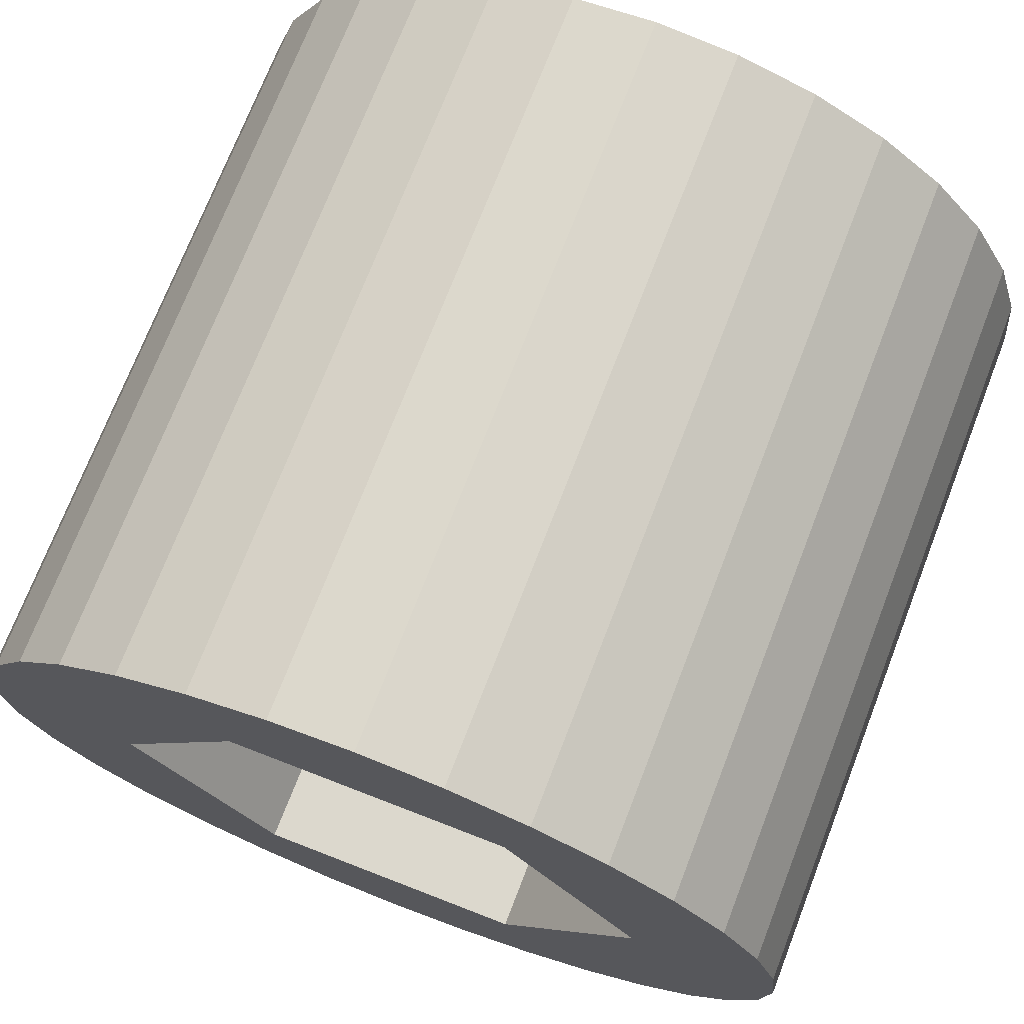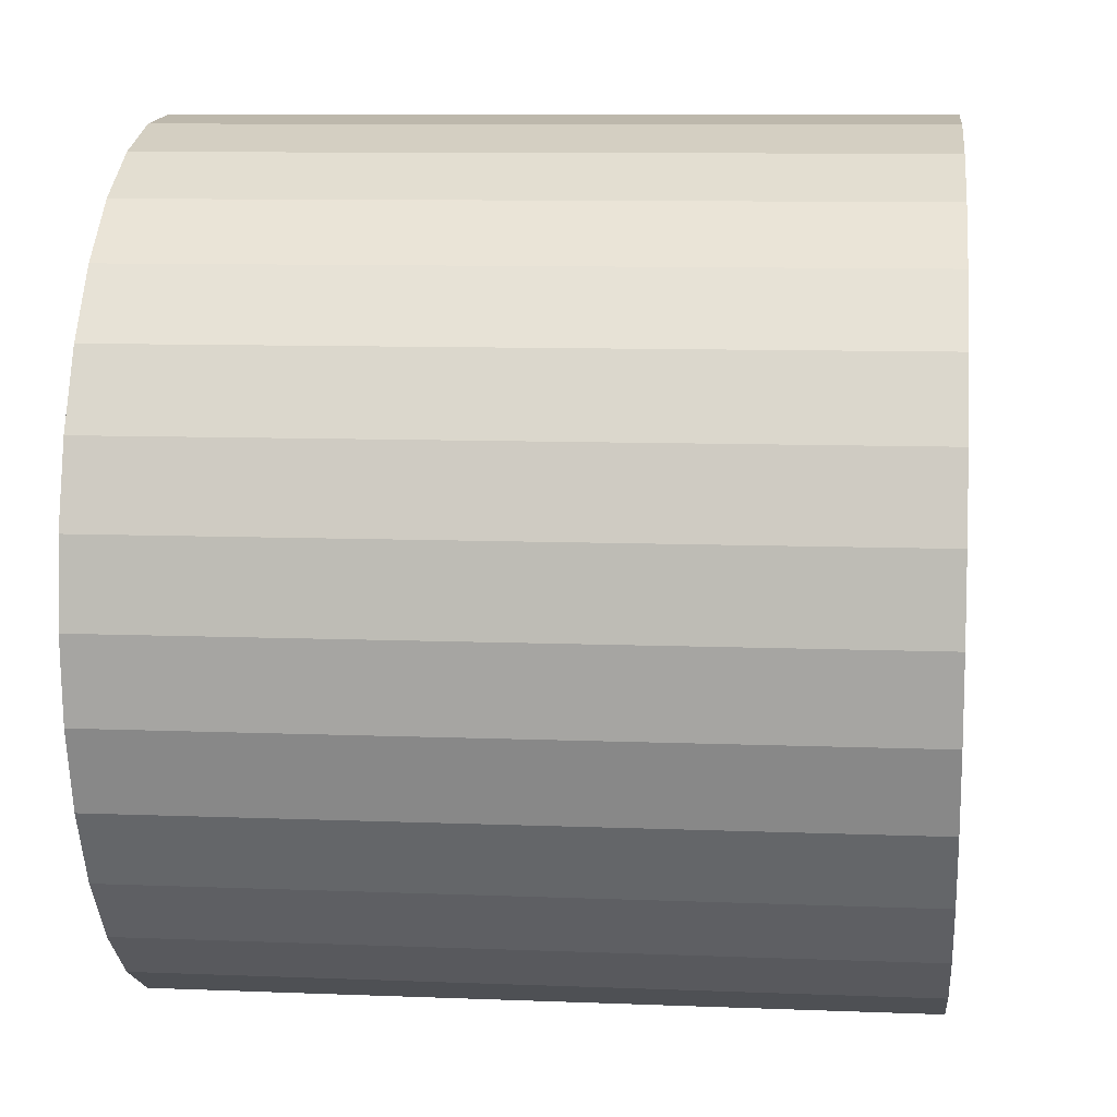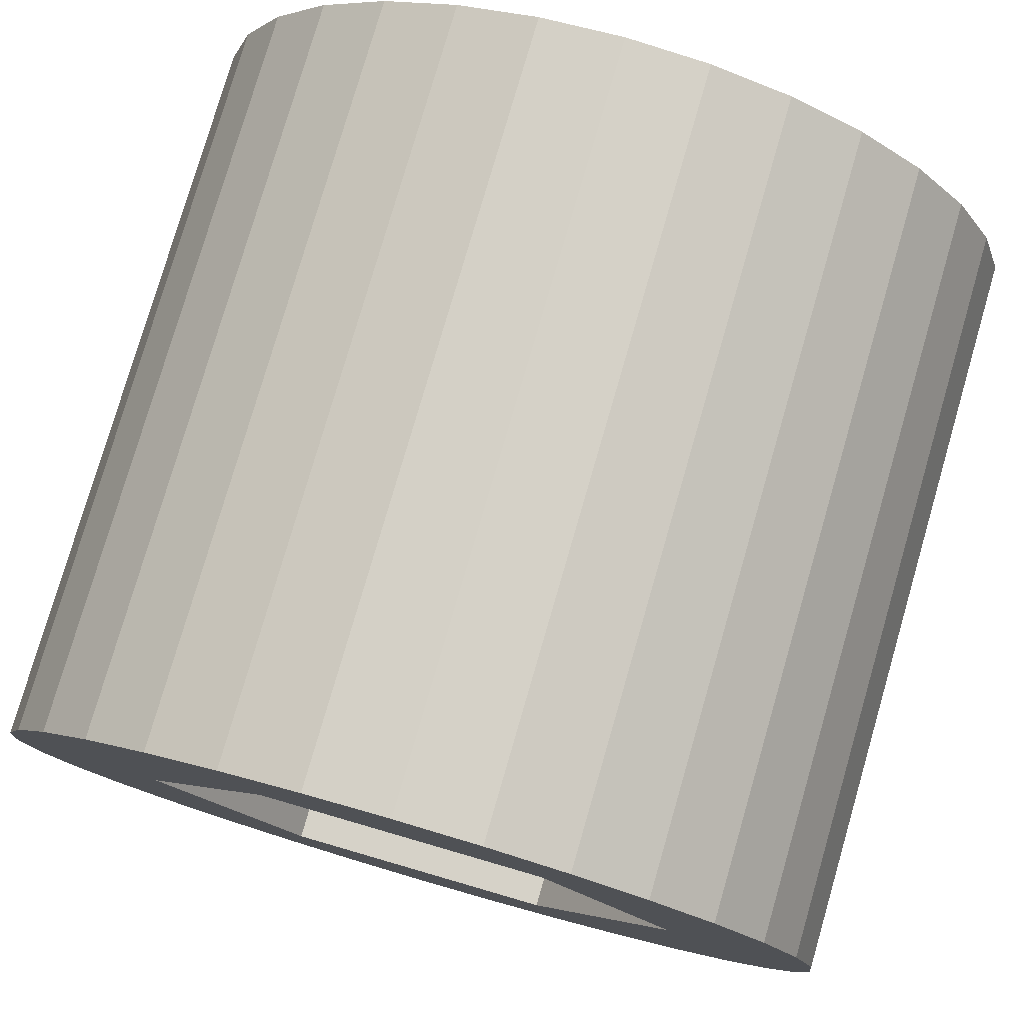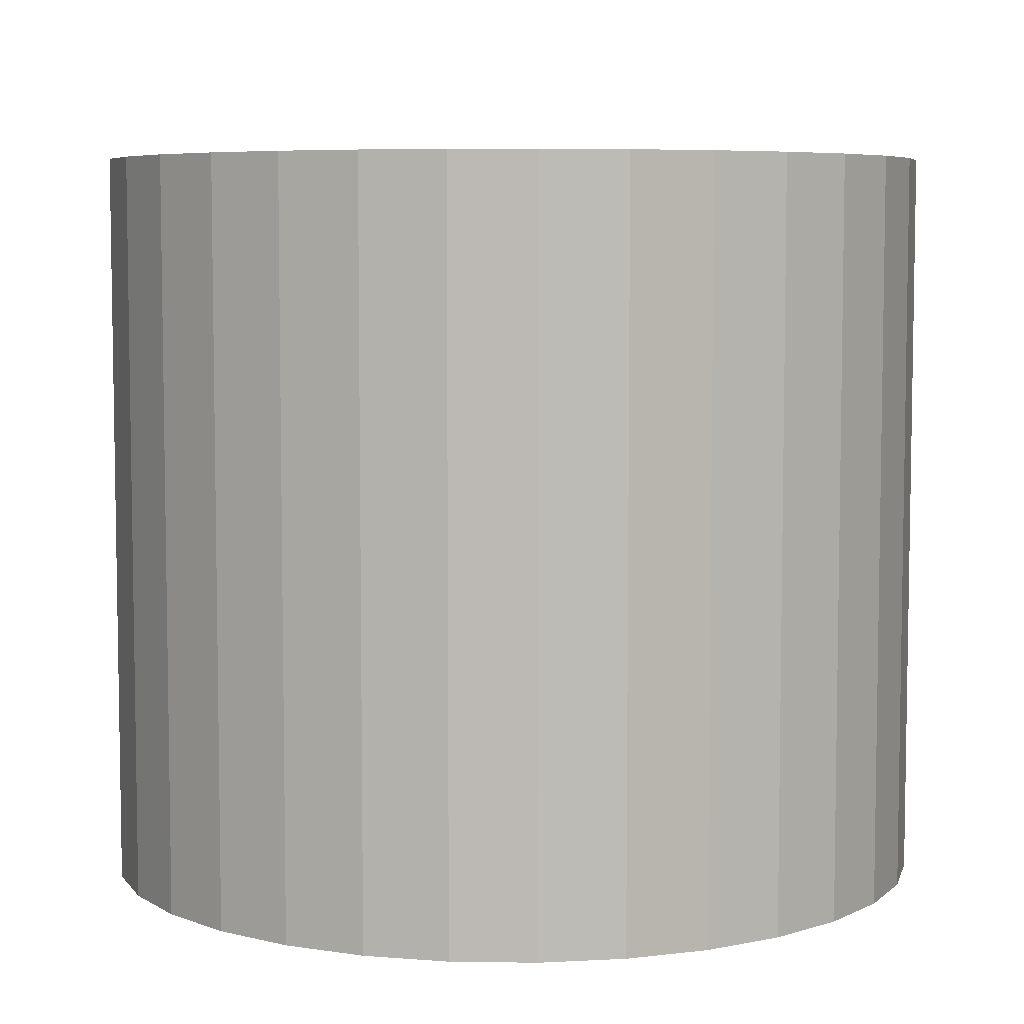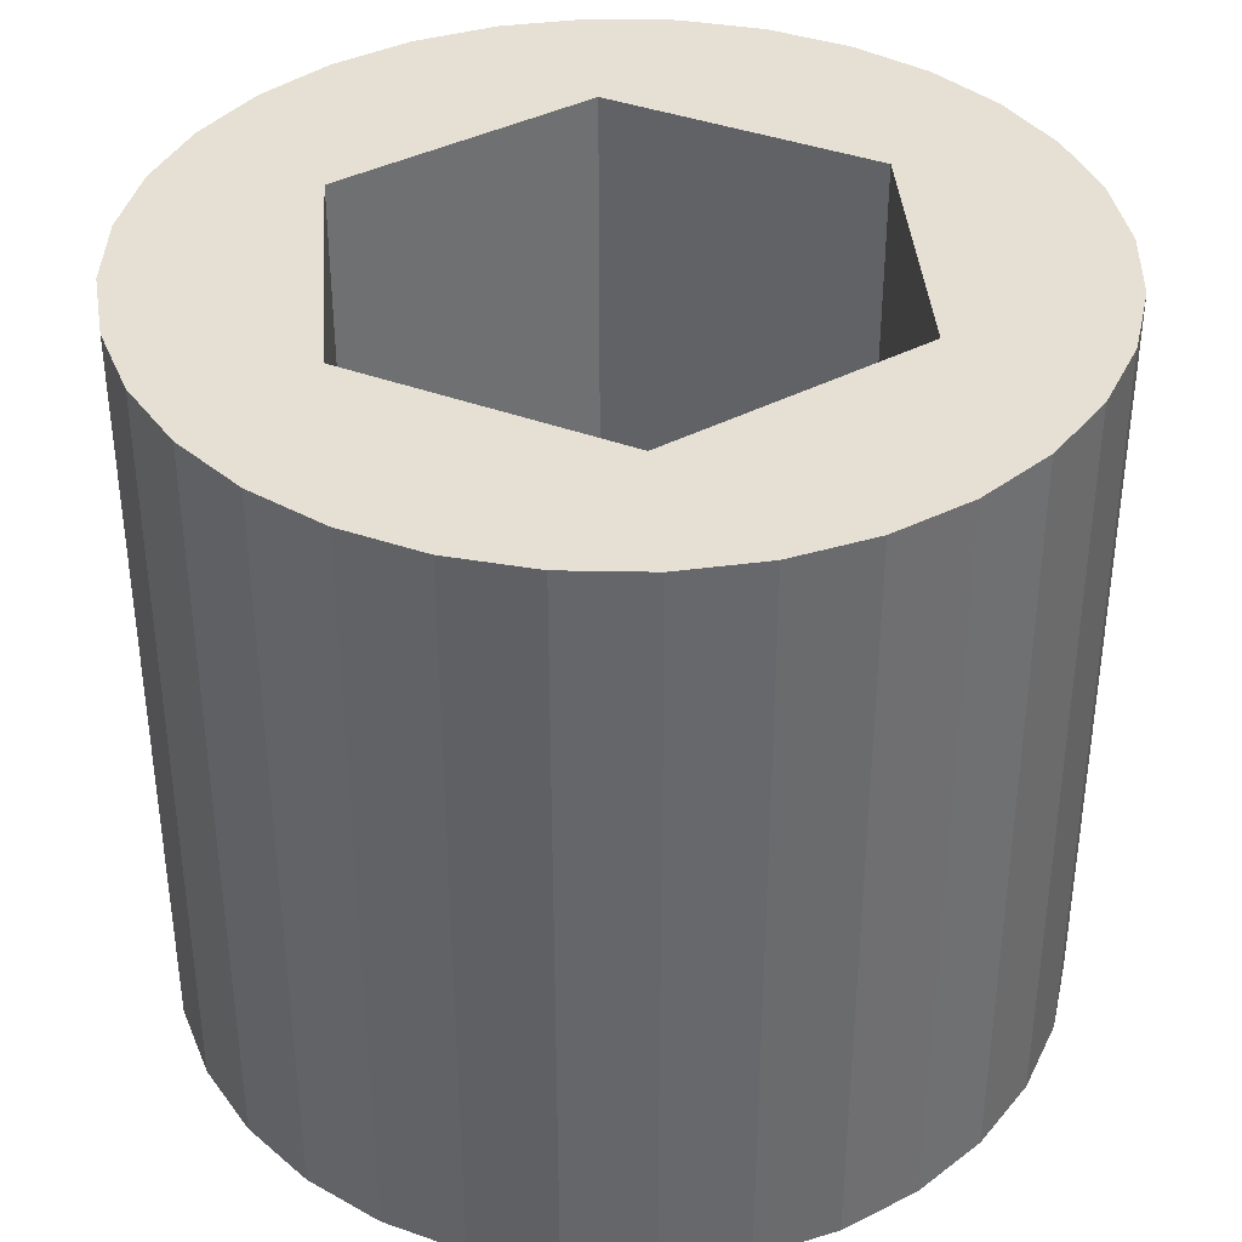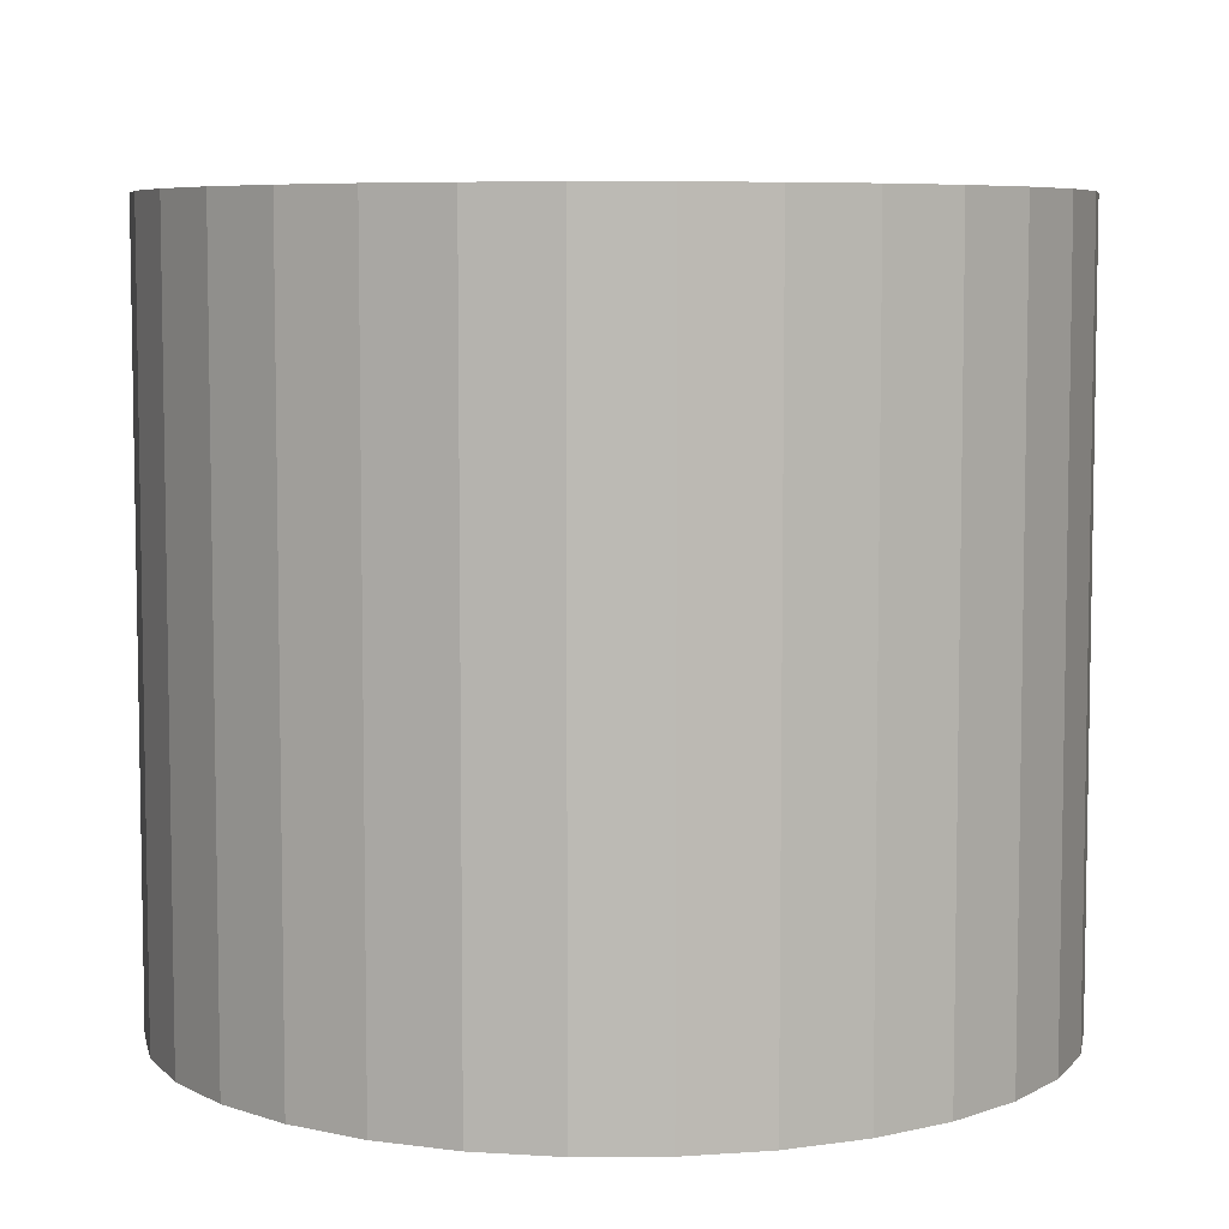
<metadata>
{"format":"obj","ext":"obj","renderer":"f3d","projection":"perspective","resolution":1024,"background":"white","views":[{"elev":72.6,"azim":21.2,"up":"+Y"},{"elev":9.4,"azim":-84.0,"up":"+Y"},{"elev":78.3,"azim":16.2,"up":"+Y"},{"elev":6.3,"azim":-48.3,"up":"+Z"},{"elev":38.0,"azim":-94.2,"up":"+Z"},{"elev":6.6,"azim":-130.1,"up":"+Z"}]}
</metadata>
<code>
o slot_hexagon_short
v -0.011 0 0.009
v -0.0055 0.00966 0.009
v 0.0055 0.00966 0.009
v 0.011 -0 0.009
v 0.0055 -0.00966 0.009
v -0.0055 -0.00966 0.009
v -0.017 0 0
v -0.017 0 0.03
v -0.01667 0.003317 0
v -0.01667 0.003317 0.03
v -0.01571 0.006506 0
v -0.01571 0.006506 0.03
v -0.01413 0.009445 0
v -0.01413 0.009445 0.03
v -0.01202 0.01202 0
v -0.01202 0.01202 0.03
v -0.009445 0.01413 0
v -0.009445 0.01413 0.03
v -0.006506 0.01571 0
v -0.006506 0.01571 0.03
v -0.003317 0.01667 0
v -0.003317 0.01667 0.03
v -0 0.017 0
v -0 0.017 0.03
v 0.003317 0.01667 0
v 0.003317 0.01667 0.03
v 0.006506 0.01571 0
v 0.006506 0.01571 0.03
v 0.009445 0.01413 0
v 0.009445 0.01413 0.03
v 0.01202 0.01202 0
v 0.01202 0.01202 0.03
v 0.01413 0.009445 0
v 0.01413 0.009445 0.03
v 0.01571 0.006506 0
v 0.01571 0.006506 0.03
v 0.01667 0.003317 0
v 0.01667 0.003317 0.03
v 0.017 -0 0
v 0.017 -0 0.03
v 0.01667 -0.003317 0
v 0.01667 -0.003317 0.03
v 0.01571 -0.006506 0
v 0.01571 -0.006506 0.03
v 0.01413 -0.009445 0
v 0.01413 -0.009445 0.03
v 0.01202 -0.01202 0
v 0.01202 -0.01202 0.03
v 0.009445 -0.01413 0
v 0.009445 -0.01413 0.03
v 0.006506 -0.01571 0
v 0.006506 -0.01571 0.03
v 0.003317 -0.01667 0
v 0.003317 -0.01667 0.03
v -0 -0.017 0
v -0 -0.017 0.03
v -0.003317 -0.01667 0
v -0.003317 -0.01667 0.03
v -0.006506 -0.01571 0
v -0.006506 -0.01571 0.03
v -0.009445 -0.01413 0
v -0.009445 -0.01413 0.03
v -0.01202 -0.01202 0
v -0.01202 -0.01202 0.03
v -0.01413 -0.009445 0
v -0.01413 -0.009445 0.03
v -0.01571 -0.006506 0
v -0.01571 -0.006506 0.03
v -0.01667 -0.003317 0
v -0.01667 -0.003317 0.03
v -0.011 0 0.03
v 0.0055 -0.00966 0.03
v -0.0055 -0.00966 0.03
v 0.011 -0 0.03
v -0.0055 0.00966 0.03
v 0.0055 0.00966 0.03
f 2 71 1
f 2 76 75
f 4 76 3
f 5 74 4
f 6 72 5
f 1 73 6
f 4 3 2
f 8 9 7
f 10 11 9
f 12 13 11
f 14 15 13
f 16 17 15
f 18 19 17
f 20 21 19
f 22 23 21
f 24 25 23
f 26 27 25
f 28 29 27
f 30 31 29
f 32 33 31
f 34 35 33
f 36 37 35
f 38 39 37
f 40 41 39
f 42 43 41
f 44 45 43
f 46 47 45
f 48 49 47
f 50 51 49
f 52 53 51
f 54 55 53
f 56 57 55
f 58 59 57
f 60 61 59
f 62 63 61
f 64 65 63
f 66 67 65
f 14 12 71
f 68 69 67
f 70 7 69
f 37 53 69
f 76 74 34
f 2 75 71
f 2 3 76
f 4 74 76
f 5 72 74
f 6 73 72
f 1 71 73
f 2 1 4
f 1 6 4
f 6 5 4
f 8 10 9
f 10 12 11
f 12 14 13
f 14 16 15
f 16 18 17
f 18 20 19
f 20 22 21
f 22 24 23
f 24 26 25
f 26 28 27
f 28 30 29
f 30 32 31
f 32 34 33
f 34 36 35
f 36 38 37
f 38 40 39
f 40 42 41
f 42 44 43
f 44 46 45
f 46 48 47
f 48 50 49
f 50 52 51
f 52 54 53
f 54 56 55
f 56 58 57
f 58 60 59
f 60 62 61
f 62 64 63
f 64 66 65
f 66 68 67
f 12 10 71
f 10 8 71
f 8 70 71
f 70 68 71
f 68 66 71
f 66 64 73
f 64 62 73
f 62 60 73
f 60 58 73
f 58 56 73
f 56 54 72
f 54 52 72
f 72 73 56
f 71 75 14
f 75 20 18
f 75 18 16
f 75 16 14
f 73 71 66
f 68 70 69
f 70 8 7
f 69 7 9
f 9 11 69
f 11 13 69
f 13 15 17
f 17 19 21
f 21 23 25
f 25 27 21
f 27 29 21
f 29 31 33
f 33 35 37
f 37 39 41
f 41 43 37
f 43 45 37
f 45 47 49
f 49 51 53
f 53 55 61
f 55 57 61
f 57 59 61
f 61 63 69
f 63 65 69
f 65 67 69
f 13 17 69
f 17 21 69
f 29 33 37
f 45 49 53
f 21 29 37
f 37 45 53
f 53 61 69
f 69 21 37
f 22 20 75
f 22 75 24
f 75 76 24
f 26 24 76
f 30 28 76
f 28 26 76
f 34 32 76
f 32 30 76
f 38 36 74
f 36 34 74
f 42 40 74
f 40 38 74
f 46 44 74
f 44 42 74
f 50 48 72
f 48 46 72
f 72 52 50
f 74 72 46

</code>
